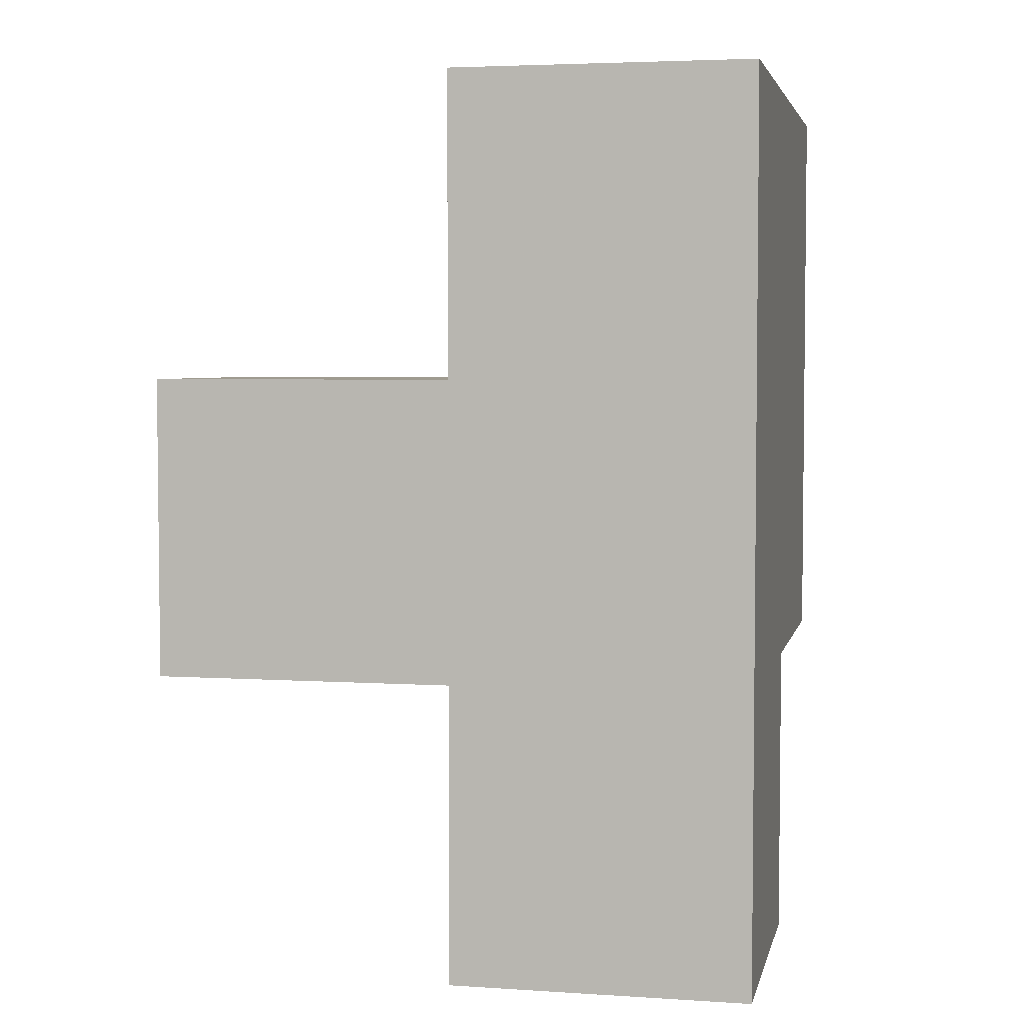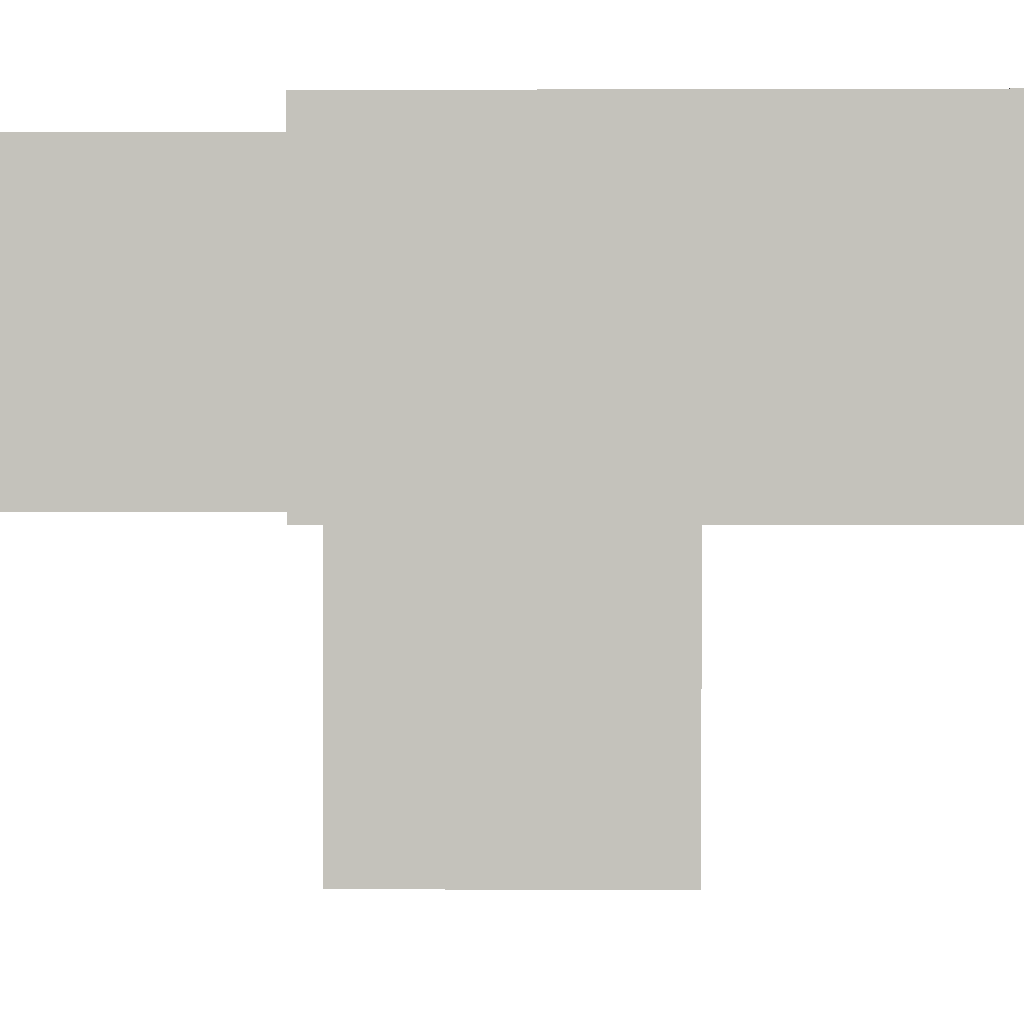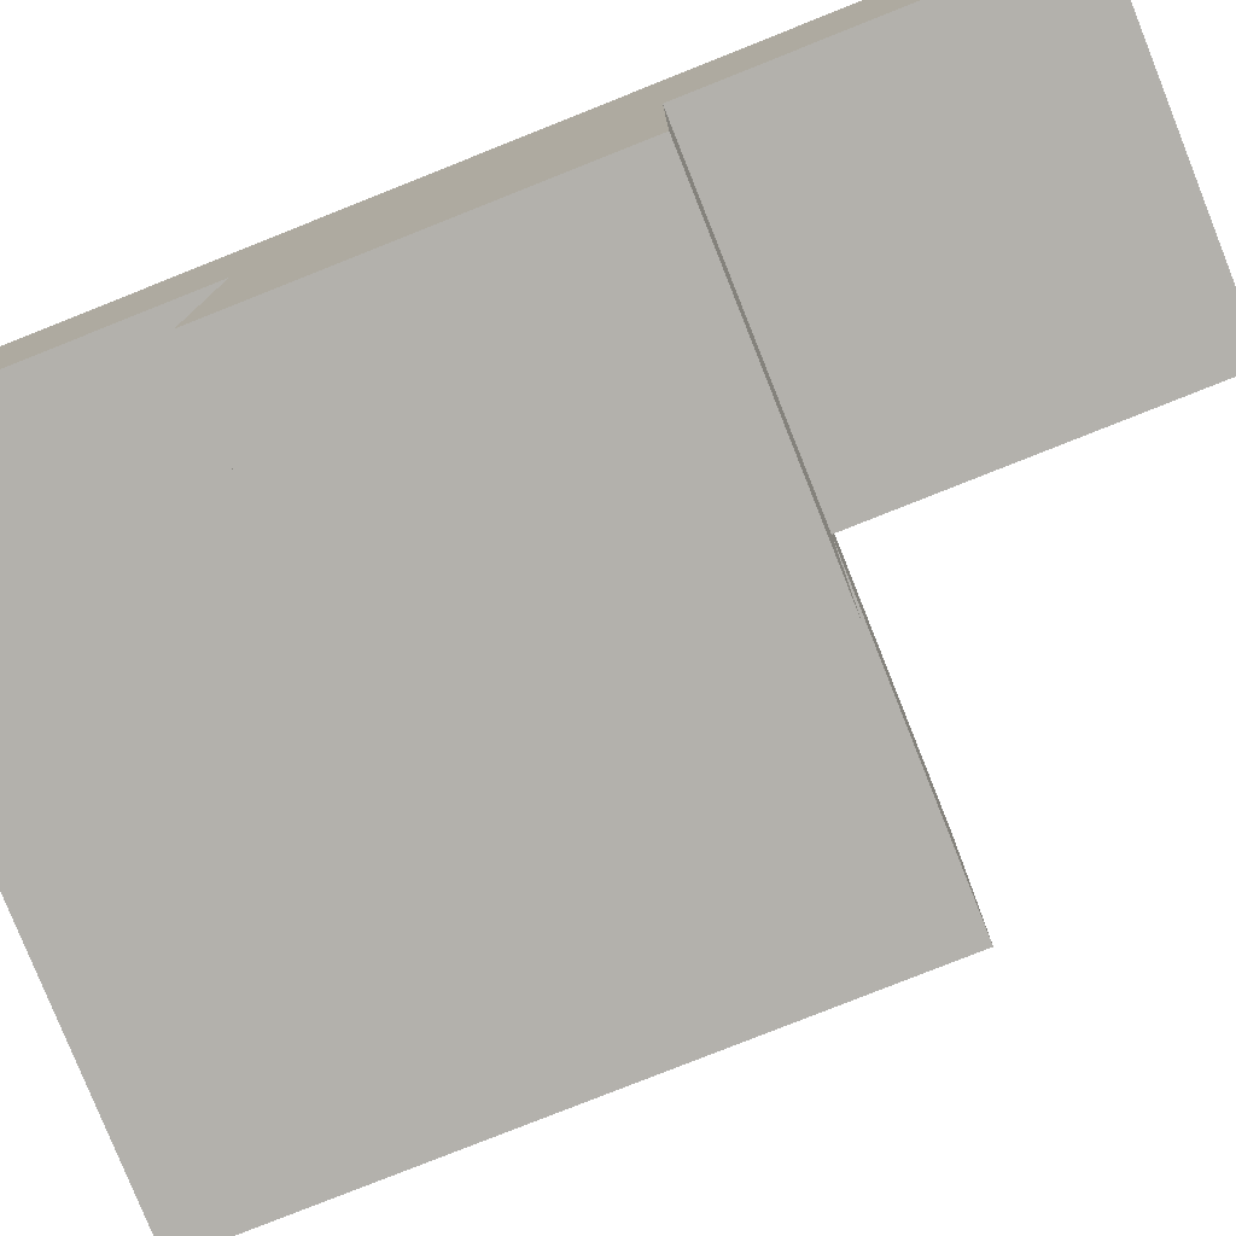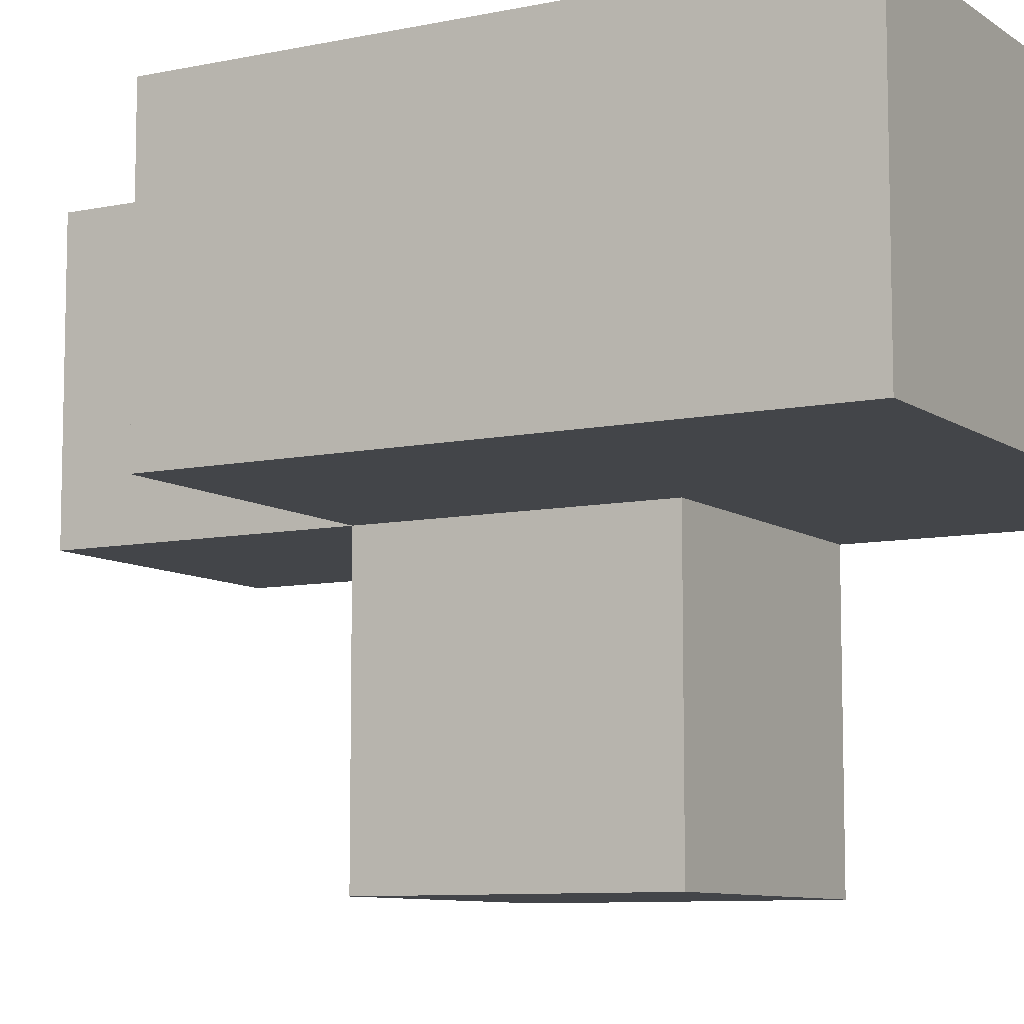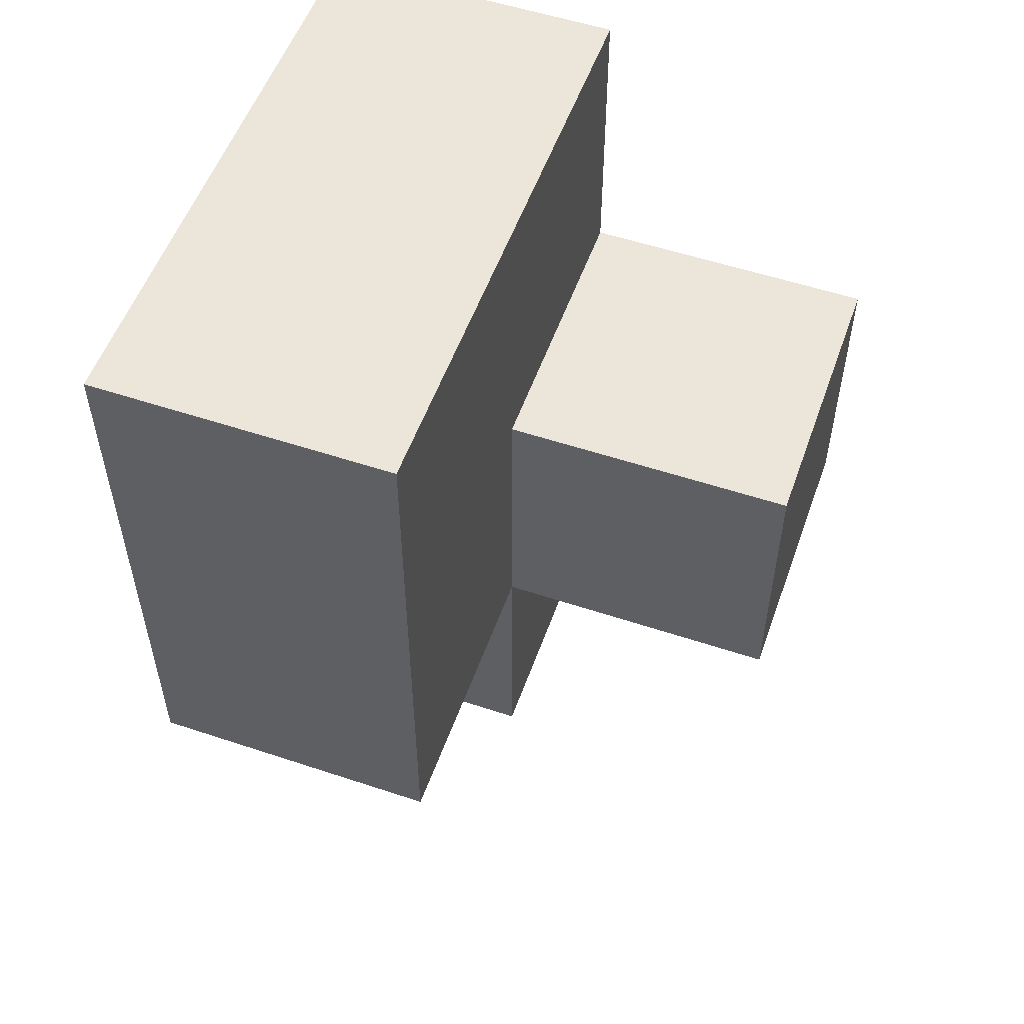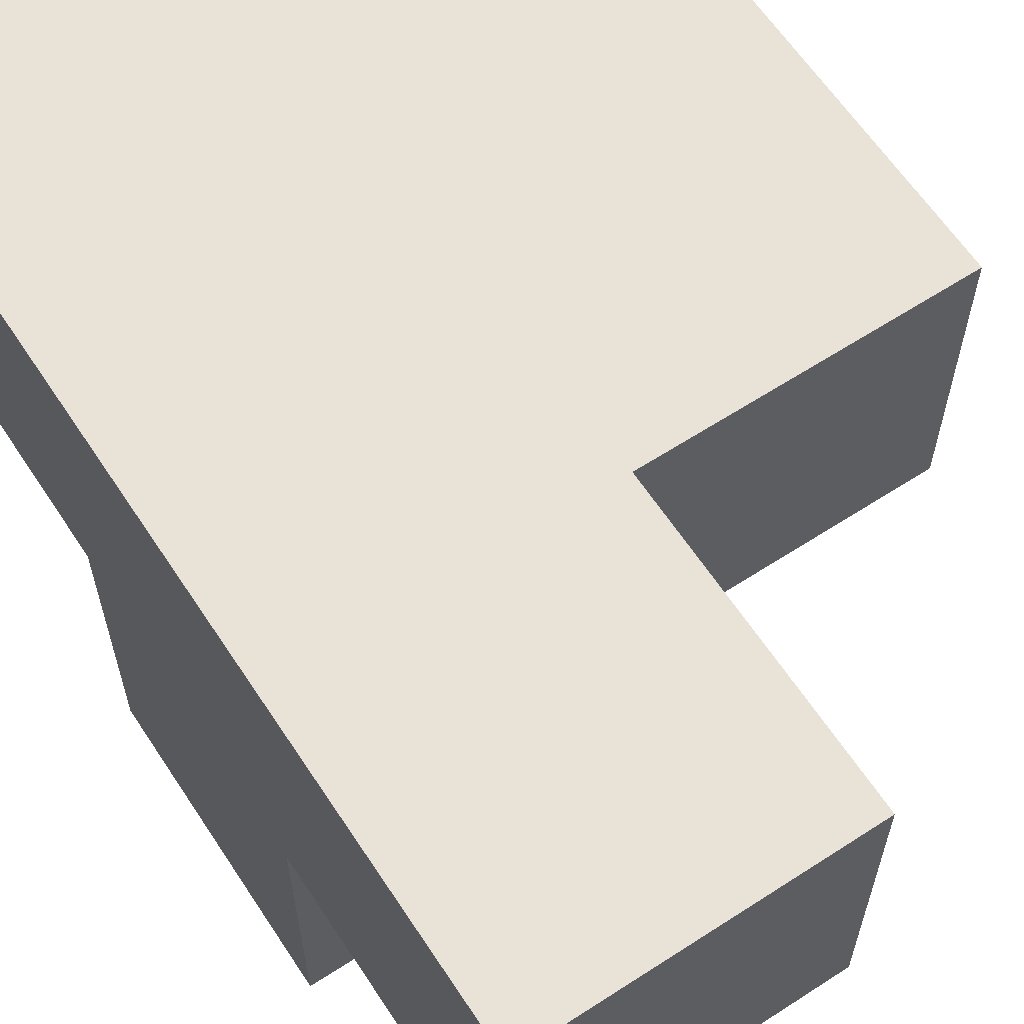
<metadata>
{"format":"obj","ext":"obj","renderer":"f3d","projection":"perspective","resolution":1024,"background":"white","views":[{"elev":4.1,"azim":-78.0,"up":"+Y"},{"elev":1.7,"azim":91.1,"up":"+Z"},{"elev":-79.1,"azim":-68.3,"up":"+Z"},{"elev":-8.6,"azim":119.8,"up":"+Z"},{"elev":54.3,"azim":109.5,"up":"+Y"},{"elev":62.5,"azim":-33.3,"up":"+Z"}]}
</metadata>
<code>
v 1.998 2.006 2.013
v 1.998 1.016 3.003
v 1.008 2.006 2.013
v 1.008 2.996 3.003
v 2.988 2.006 3.993
v 2.988 3.986 3.993
v 1.998 2.996 3.003
v 1.008 1.016 3.003
v 1.998 2.006 3.993
v 1.008 2.006 3.993
v 2.988 3.986 3.003
v 1.008 3.986 3.993
v 2.988 2.006 3.003
v 1.008 2.996 2.013
v 2.988 2.996 3.993
v 1.998 2.996 2.013
v 1.998 3.986 3.993
v 1.998 1.016 3.993
v 1.998 2.006 3.003
v 1.008 2.006 3.003
v 2.988 2.996 3.003
v 1.008 2.996 3.993
v 1.008 3.986 3.003
v 1.998 2.996 3.993
v 1.998 3.986 3.003
v 1.008 1.016 3.993
f 10 9 22
f 24 22 9
f 4 20 22
f 10 22 20
f 2 8 19
f 20 19 8
f 26 18 10
f 9 10 18
f 8 2 26
f 18 26 2
f 20 8 10
f 26 10 8
f 2 19 18
f 9 18 19
f 13 19 21
f 7 21 19
f 9 5 24
f 15 24 5
f 19 13 9
f 5 9 13
f 13 21 5
f 15 5 21
f 1 3 16
f 14 16 3
f 3 1 20
f 19 20 1
f 16 14 7
f 4 7 14
f 14 3 4
f 20 4 3
f 1 16 19
f 7 19 16
f 21 7 11
f 25 11 7
f 24 15 17
f 6 17 15
f 11 25 6
f 17 6 25
f 21 11 15
f 6 15 11
f 7 4 25
f 23 25 4
f 22 24 12
f 17 12 24
f 25 23 17
f 12 17 23
f 23 4 12
f 22 12 4

</code>
